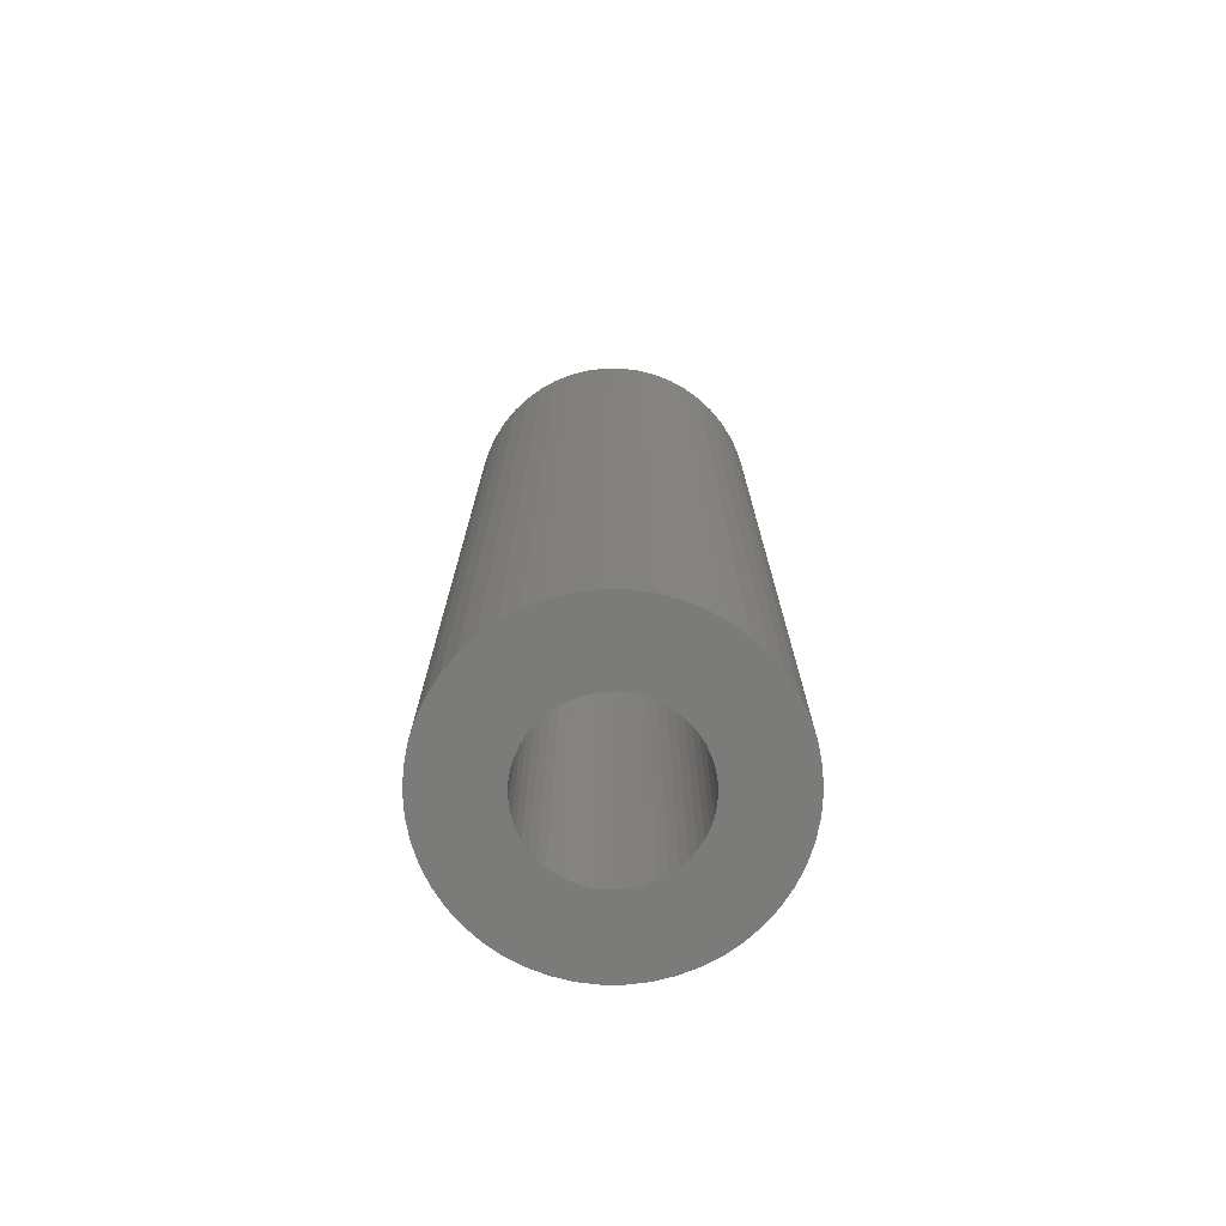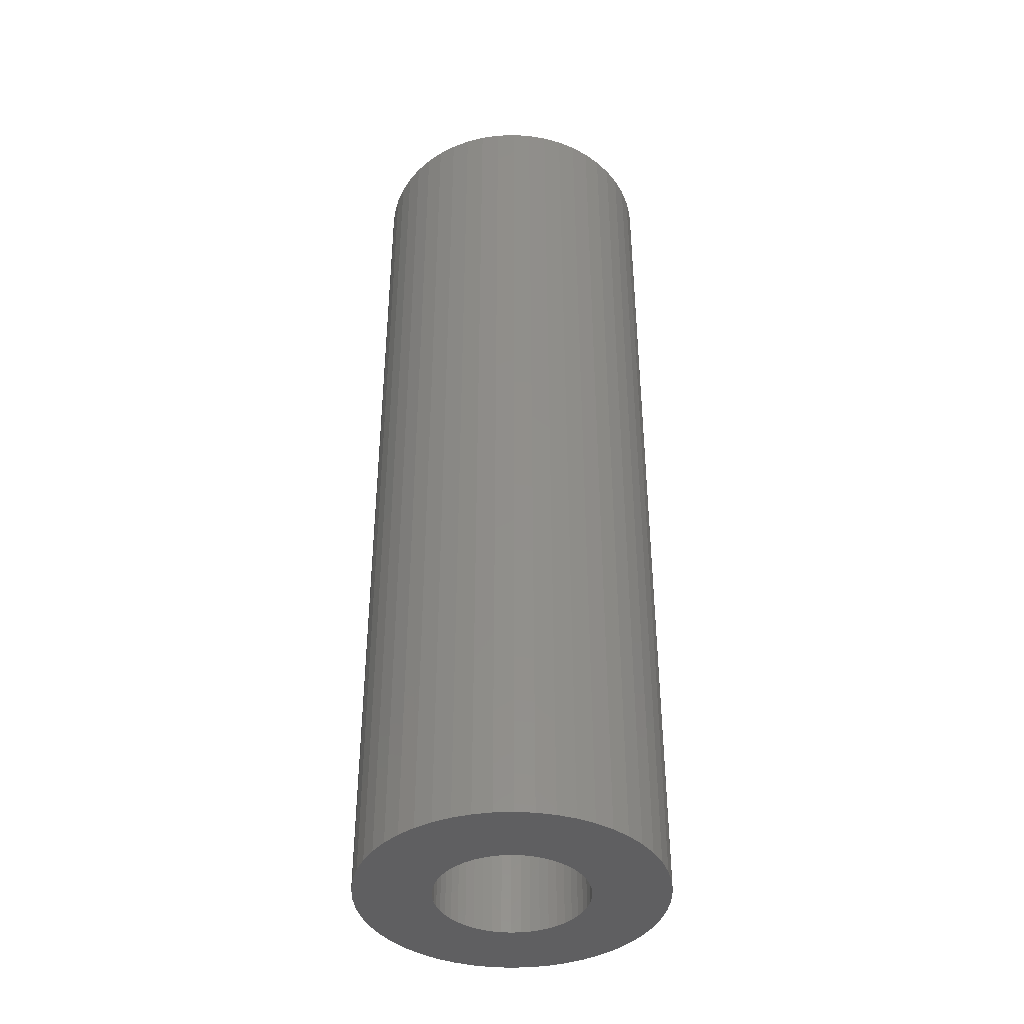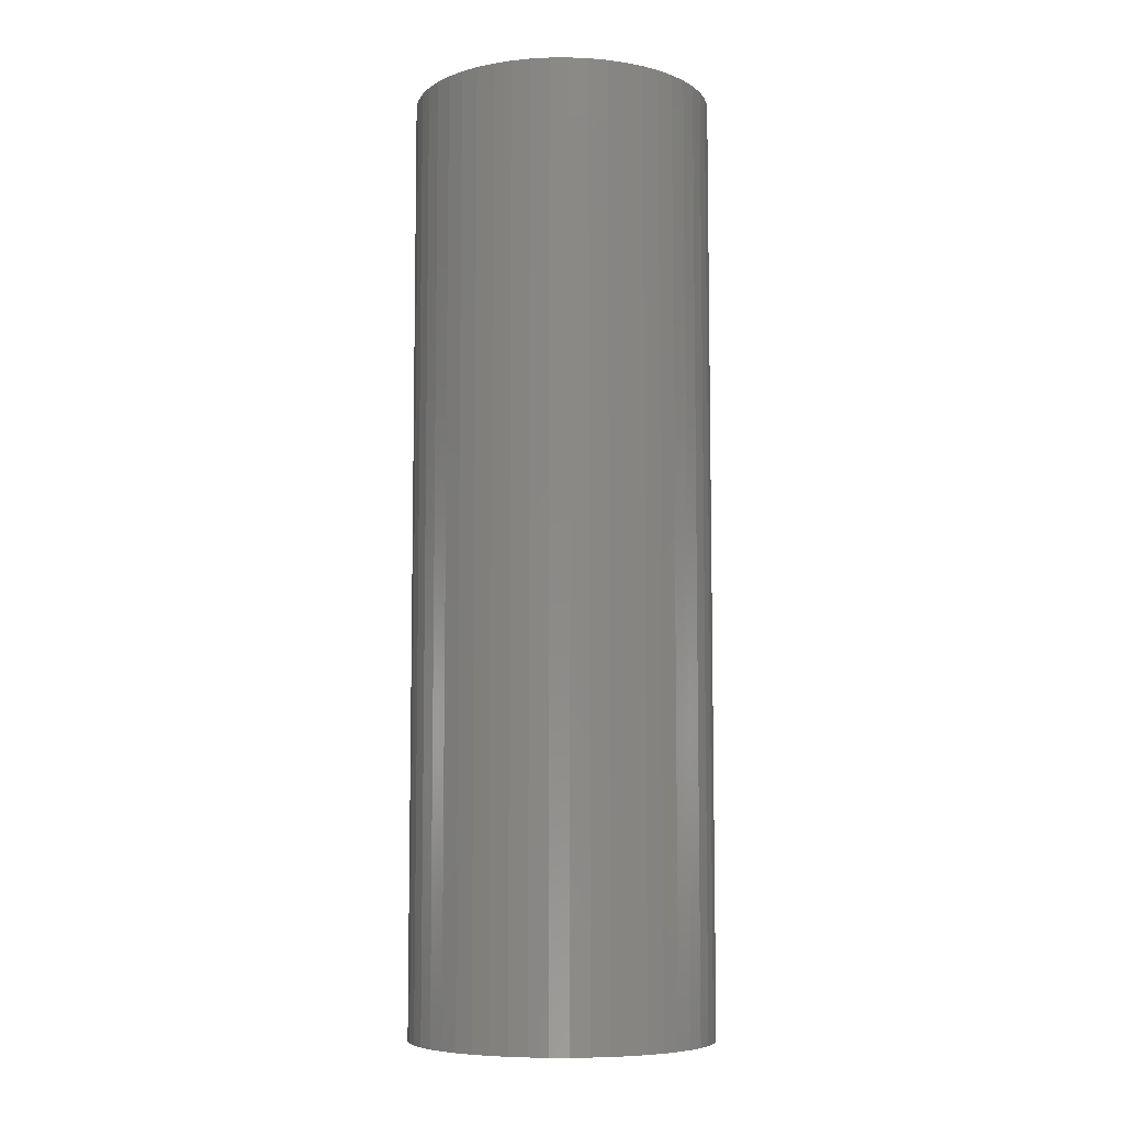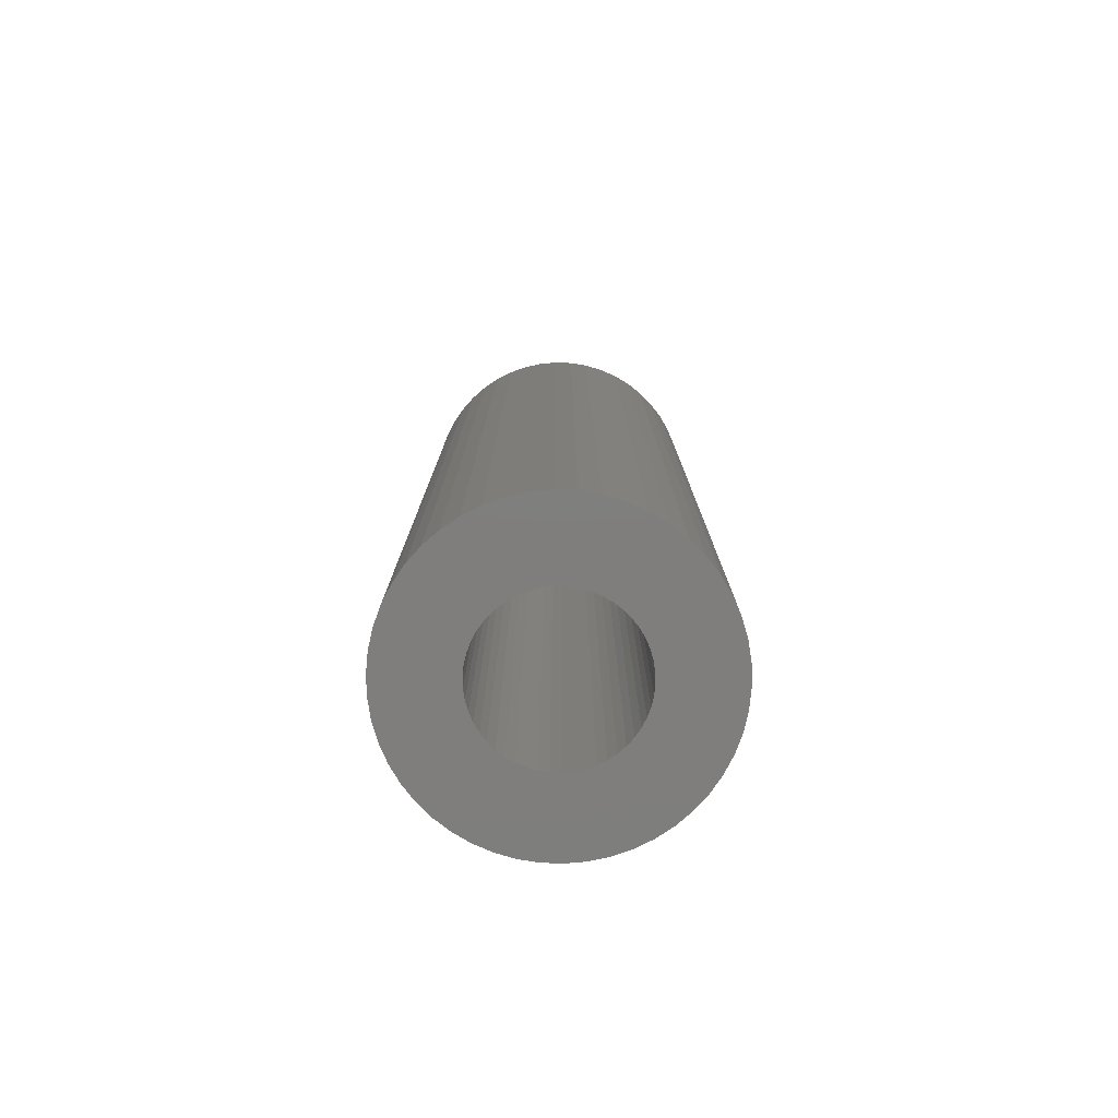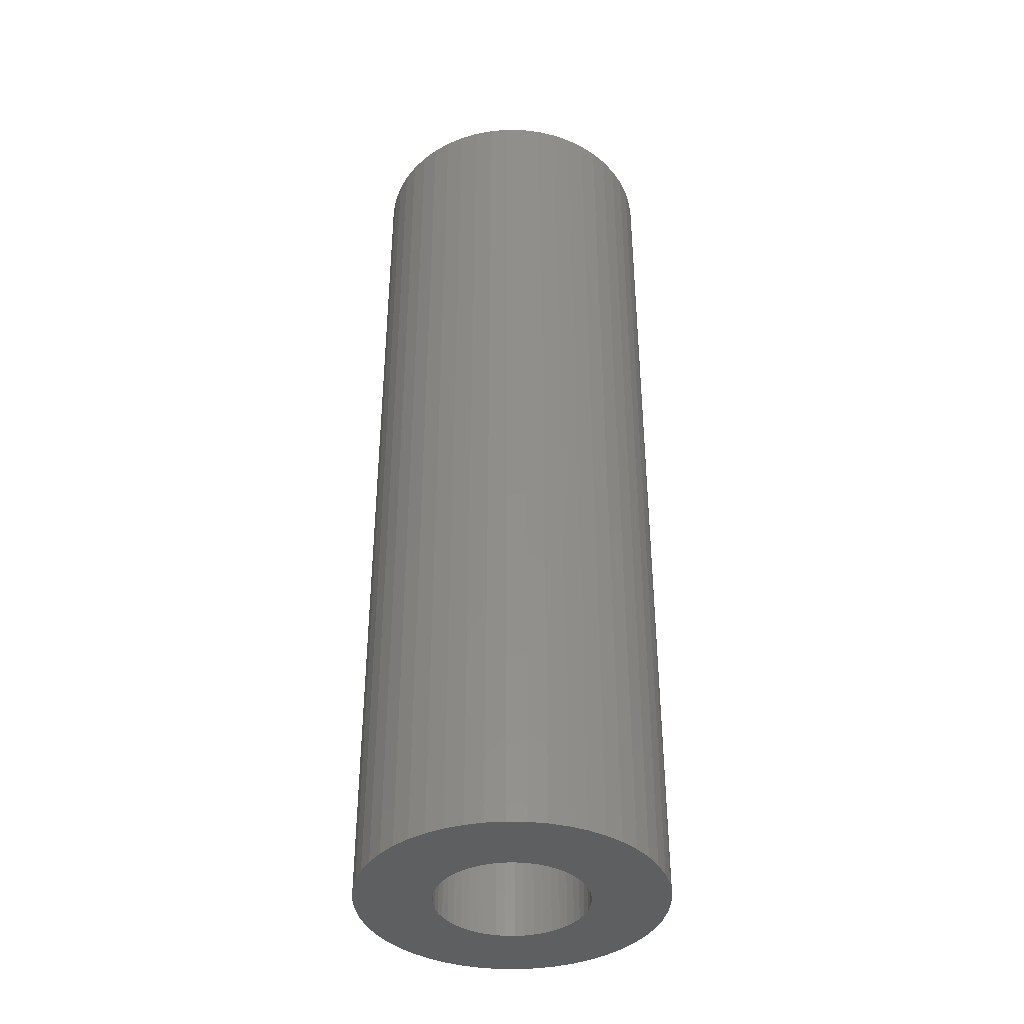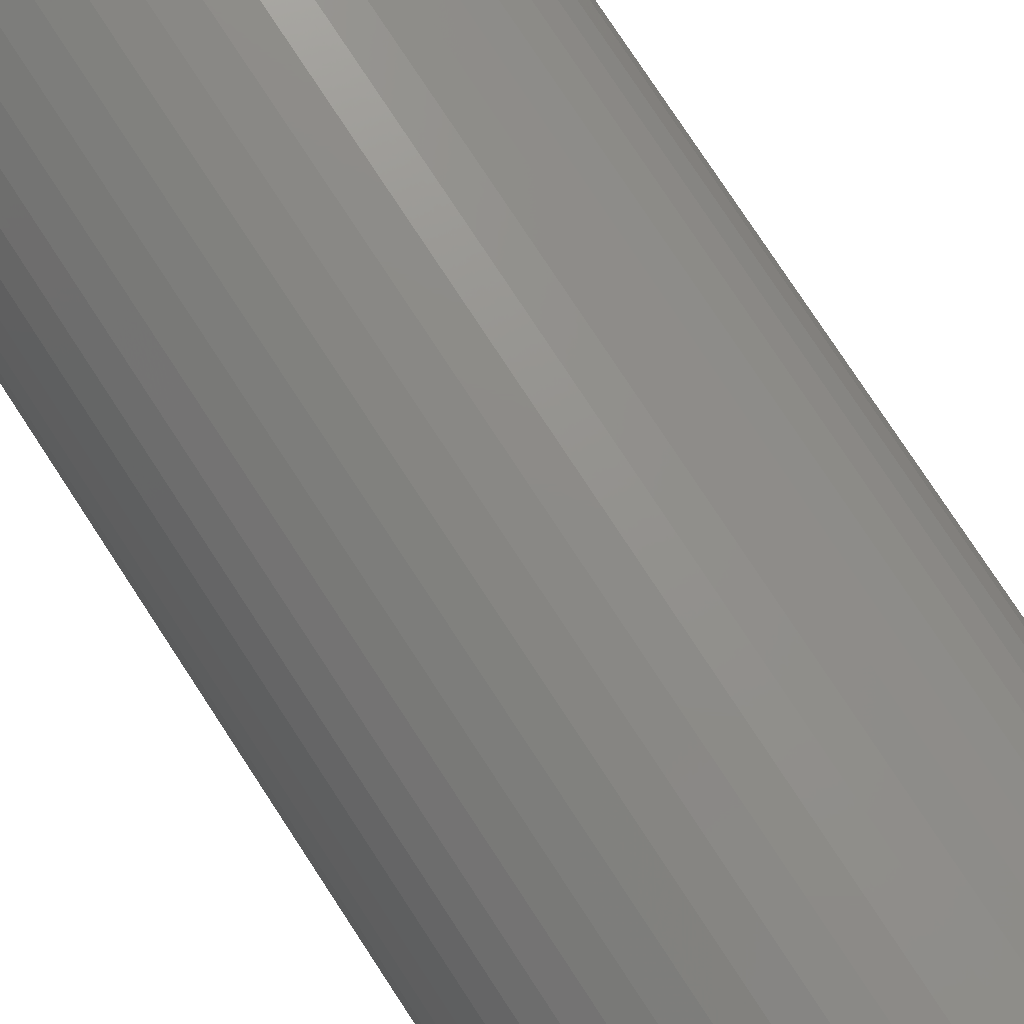
<metadata>
{"format":"stl","ext":"stl","renderer":"f3d","projection":"perspective","resolution":1024,"background":"white","views":[{"elev":-74.2,"azim":144.0,"up":"+Z"},{"elev":-40.2,"azim":-162.7,"up":"+Z"},{"elev":-7.3,"azim":94.6,"up":"+Z"},{"elev":-78.4,"azim":12.4,"up":"+Z"},{"elev":-38.9,"azim":-80.7,"up":"+Z"},{"elev":75.7,"azim":-33.0,"up":"+Y"}]}
</metadata>
<code>
# stl→obj: 200 verts, 400 faces
v 4 0 12.5
v 3.968 0.5013 -12.5
v 3.968 0.5013 12.5
v 4 0 -12.5
v -4 0 -12.5
v -3.968 0.5013 12.5
v -3.968 0.5013 -12.5
v -4 0 12.5
v 0.2512 3.992 -12.5
v -0.2512 3.992 12.5
v 0.2512 3.992 12.5
v -0.2512 3.992 -12.5
v -0.2512 -3.992 -12.5
v 0.2512 -3.992 12.5
v -0.2512 -3.992 12.5
v 0.2512 -3.992 -12.5
v 2.916 2.738 -12.5
v 2.55 3.082 12.5
v 2.916 2.738 12.5
v 2.55 3.082 -12.5
v -2.55 3.082 -12.5
v -2.916 2.738 12.5
v -2.55 3.082 12.5
v -2.916 2.738 -12.5
v -1.236 3.804 -12.5
v -1.703 3.619 12.5
v -1.236 3.804 12.5
v -1.703 3.619 -12.5
v 3.719 1.472 12.5
v 3.505 1.927 -12.5
v 3.505 1.927 12.5
v 3.719 1.472 -12.5
v 3.236 2.351 -12.5
v 3.236 2.351 12.5
v 1.703 3.619 -12.5
v 1.236 3.804 12.5
v 1.703 3.619 12.5
v 1.236 3.804 -12.5
v 0.7495 3.929 12.5
v 0.7495 3.929 -12.5
v 2.143 3.377 12.5
v 2.143 3.377 -12.5
v -3.719 1.472 -12.5
v -3.505 1.927 12.5
v -3.505 1.927 -12.5
v -3.719 1.472 12.5
v -3.236 2.351 -12.5
v -3.236 2.351 12.5
v -3.874 0.9948 -12.5
v -3.874 0.9948 12.5
v -2.143 3.377 12.5
v -2.143 3.377 -12.5
v -0.7495 3.929 -12.5
v -0.7495 3.929 12.5
v 0.7495 -3.929 12.5
v 0.7495 -3.929 -12.5
v 1.236 -3.804 -12.5
v 1.703 -3.619 12.5
v 1.236 -3.804 12.5
v 1.703 -3.619 -12.5
v 3.874 0.9948 12.5
v 3.874 0.9948 -12.5
v 2 0 12.5
v 1.984 0.2507 12.5
v 3.968 -0.5013 12.5
v 1.937 0.4974 12.5
v 1.984 -0.2507 12.5
v 1.86 0.7362 12.5
v 3.874 -0.9948 12.5
v 1.753 0.9635 12.5
v 1.937 -0.4974 12.5
v 1.618 1.176 12.5
v 3.719 -1.472 12.5
v 1.458 1.369 12.5
v 1.86 -0.7362 12.5
v 1.275 1.541 12.5
v 3.505 -1.927 12.5
v 1.753 -0.9635 12.5
v 1.072 1.689 12.5
v 0.8516 1.81 12.5
v 0.618 1.902 12.5
v 0.3748 1.965 12.5
v 0.1256 1.996 12.5
v -0.1256 1.996 12.5
v -0.3748 1.965 12.5
v -0.618 1.902 12.5
v -0.8516 1.81 12.5
v -1.072 1.689 12.5
v -1.275 1.541 12.5
v -1.458 1.369 12.5
v -1.618 1.176 12.5
v -1.753 0.9635 12.5
v 3.236 -2.351 12.5
v 1.618 -1.176 12.5
v 2.916 -2.738 12.5
v 1.458 -1.369 12.5
v 2.55 -3.082 12.5
v 1.275 -1.541 12.5
v 2.143 -3.377 12.5
v 1.072 -1.689 12.5
v 0.8516 -1.81 12.5
v 0.618 -1.902 12.5
v 0.3748 -1.965 12.5
v 0.1256 -1.996 12.5
v -0.1256 -1.996 12.5
v -0.3748 -1.965 12.5
v -0.7495 -3.929 12.5
v -0.618 -1.902 12.5
v -1.236 -3.804 12.5
v -0.8516 -1.81 12.5
v -1.703 -3.619 12.5
v -1.072 -1.689 12.5
v -2.143 -3.377 12.5
v -1.275 -1.541 12.5
v -2.55 -3.082 12.5
v -1.458 -1.369 12.5
v -2.916 -2.738 12.5
v -1.618 -1.176 12.5
v -3.236 -2.351 12.5
v -1.753 -0.9635 12.5
v -3.505 -1.927 12.5
v -1.86 -0.7362 12.5
v -3.719 -1.472 12.5
v -1.937 -0.4974 12.5
v -3.874 -0.9948 12.5
v -1.984 -0.2507 12.5
v -3.968 -0.5013 12.5
v -2 0 12.5
v -1.86 0.7362 12.5
v -1.937 0.4974 12.5
v -1.984 0.2507 12.5
v 3.968 -0.5013 -12.5
v 2.143 -3.377 -12.5
v 3.236 -2.351 -12.5
v 2.916 -2.738 -12.5
v 3.874 -0.9948 -12.5
v 3.719 -1.472 -12.5
v -2.916 -2.738 -12.5
v -2.55 -3.082 -12.5
v -3.505 -1.927 -12.5
v -3.719 -1.472 -12.5
v -3.236 -2.351 -12.5
v 2 0 -12.5
v 1.984 -0.2507 -12.5
v 1.937 -0.4974 -12.5
v 1.984 0.2507 -12.5
v 1.86 -0.7362 -12.5
v 3.505 -1.927 -12.5
v 1.753 -0.9635 -12.5
v 1.937 0.4974 -12.5
v 1.618 -1.176 -12.5
v 1.458 -1.369 -12.5
v 2.55 -3.082 -12.5
v 1.86 0.7362 -12.5
v 1.275 -1.541 -12.5
v 1.753 0.9635 -12.5
v 1.072 -1.689 -12.5
v 0.8516 -1.81 -12.5
v 0.618 -1.902 -12.5
v 0.3748 -1.965 -12.5
v 0.1256 -1.996 -12.5
v -0.1256 -1.996 -12.5
v -0.3748 -1.965 -12.5
v -0.7495 -3.929 -12.5
v -0.618 -1.902 -12.5
v -1.236 -3.804 -12.5
v -0.8516 -1.81 -12.5
v -1.703 -3.619 -12.5
v -1.072 -1.689 -12.5
v -2.143 -3.377 -12.5
v -1.275 -1.541 -12.5
v -1.458 -1.369 -12.5
v -1.618 -1.176 -12.5
v -1.753 -0.9635 -12.5
v 1.618 1.176 -12.5
v 1.458 1.369 -12.5
v 1.275 1.541 -12.5
v 1.072 1.689 -12.5
v 0.8516 1.81 -12.5
v 0.618 1.902 -12.5
v 0.3748 1.965 -12.5
v 0.1256 1.996 -12.5
v -0.1256 1.996 -12.5
v -0.3748 1.965 -12.5
v -0.618 1.902 -12.5
v -0.8516 1.81 -12.5
v -1.072 1.689 -12.5
v -1.275 1.541 -12.5
v -1.458 1.369 -12.5
v -1.618 1.176 -12.5
v -1.753 0.9635 -12.5
v -1.86 0.7362 -12.5
v -1.937 0.4974 -12.5
v -1.984 0.2507 -12.5
v -2 0 -12.5
v -1.86 -0.7362 -12.5
v -1.937 -0.4974 -12.5
v -3.874 -0.9948 -12.5
v -1.984 -0.2507 -12.5
v -3.968 -0.5013 -12.5
f 1 2 3
f 2 1 4
f 5 6 7
f 6 5 8
f 9 10 11
f 10 9 12
f 13 14 15
f 14 13 16
f 17 18 19
f 18 17 20
f 21 22 23
f 22 21 24
f 25 26 27
f 26 25 28
f 29 30 31
f 30 29 32
f 31 33 34
f 33 31 30
f 35 36 37
f 36 35 38
f 38 39 36
f 39 38 40
f 20 41 18
f 41 20 42
f 43 44 45
f 44 43 46
f 47 22 24
f 22 47 48
f 49 46 43
f 46 49 50
f 28 51 26
f 51 28 52
f 53 27 54
f 27 53 25
f 16 55 14
f 55 16 56
f 57 58 59
f 58 57 60
f 61 32 29
f 32 61 62
f 3 62 61
f 62 3 2
f 34 17 19
f 17 34 33
f 40 11 39
f 11 40 9
f 42 37 41
f 37 42 35
f 45 48 47
f 48 45 44
f 7 50 49
f 50 7 6
f 63 1 3
f 64 3 61
f 1 63 65
f 66 61 29
f 67 65 63
f 68 29 31
f 65 67 69
f 70 31 34
f 71 69 67
f 72 34 19
f 69 71 73
f 74 19 18
f 75 73 71
f 76 18 41
f 73 75 77
f 78 77 75
f 3 64 63
f 61 66 64
f 29 68 66
f 31 70 68
f 79 41 37
f 34 72 70
f 19 74 72
f 18 76 74
f 80 37 36
f 41 79 76
f 37 80 79
f 81 36 39
f 36 81 80
f 39 82 81
f 11 82 39
f 11 83 82
f 11 84 83
f 10 84 11
f 10 85 84
f 54 85 10
f 85 54 86
f 27 86 54
f 86 27 87
f 26 87 27
f 87 26 88
f 51 88 26
f 88 51 89
f 23 89 51
f 89 23 90
f 22 90 23
f 90 22 91
f 48 91 22
f 44 92 48
f 91 48 92
f 77 78 93
f 94 93 78
f 93 94 95
f 96 95 94
f 95 96 97
f 98 97 96
f 97 98 99
f 100 99 98
f 99 100 58
f 101 58 100
f 58 101 59
f 102 59 101
f 59 102 55
f 103 55 102
f 103 14 55
f 104 14 103
f 105 14 104
f 105 15 14
f 106 15 105
f 107 106 108
f 106 107 15
f 109 108 110
f 111 110 112
f 108 109 107
f 113 112 114
f 115 114 116
f 117 116 118
f 110 111 109
f 119 118 120
f 121 120 122
f 123 122 124
f 125 124 126
f 112 113 111
f 127 126 128
f 92 44 129
f 46 129 44
f 114 115 113
f 129 46 130
f 116 117 115
f 50 130 46
f 118 119 117
f 130 50 131
f 120 121 119
f 6 131 50
f 122 123 121
f 131 6 128
f 124 125 123
f 8 128 6
f 126 127 125
f 128 8 127
f 52 23 51
f 23 52 21
f 12 54 10
f 54 12 53
f 65 4 1
f 4 65 132
f 60 99 58
f 99 60 133
f 95 134 93
f 134 95 135
f 73 136 69
f 136 73 137
f 69 132 65
f 132 69 136
f 138 115 117
f 115 138 139
f 140 123 141
f 123 140 121
f 138 119 142
f 119 138 117
f 143 4 132
f 144 132 136
f 4 143 2
f 145 136 137
f 146 2 143
f 147 137 148
f 2 146 62
f 149 148 134
f 150 62 146
f 151 134 135
f 62 150 32
f 152 135 153
f 154 32 150
f 155 153 133
f 32 154 30
f 156 30 154
f 132 144 143
f 136 145 144
f 137 147 145
f 148 149 147
f 157 133 60
f 134 151 149
f 135 152 151
f 153 155 152
f 158 60 57
f 133 157 155
f 60 158 157
f 159 57 56
f 57 159 158
f 56 160 159
f 16 160 56
f 16 161 160
f 16 162 161
f 13 162 16
f 13 163 162
f 164 163 13
f 163 164 165
f 166 165 164
f 165 166 167
f 168 167 166
f 167 168 169
f 170 169 168
f 169 170 171
f 139 171 170
f 171 139 172
f 138 172 139
f 172 138 173
f 142 173 138
f 140 174 142
f 173 142 174
f 30 156 33
f 175 33 156
f 33 175 17
f 176 17 175
f 17 176 20
f 177 20 176
f 20 177 42
f 178 42 177
f 42 178 35
f 179 35 178
f 35 179 38
f 180 38 179
f 38 180 40
f 181 40 180
f 181 9 40
f 182 9 181
f 183 9 182
f 183 12 9
f 184 12 183
f 53 184 185
f 184 53 12
f 25 185 186
f 28 186 187
f 185 25 53
f 52 187 188
f 21 188 189
f 24 189 190
f 186 28 25
f 47 190 191
f 45 191 192
f 43 192 193
f 49 193 194
f 187 52 28
f 7 194 195
f 174 140 196
f 141 196 140
f 188 21 52
f 196 141 197
f 189 24 21
f 198 197 141
f 190 47 24
f 197 198 199
f 191 45 47
f 200 199 198
f 192 43 45
f 199 200 195
f 193 49 43
f 5 195 200
f 194 7 49
f 195 5 7
f 93 148 77
f 148 93 134
f 166 107 109
f 107 166 164
f 141 125 198
f 125 141 123
f 56 59 55
f 59 56 57
f 153 95 97
f 95 153 135
f 133 97 99
f 97 133 153
f 77 137 73
f 137 77 148
f 164 15 107
f 15 164 13
f 168 109 111
f 109 168 166
f 142 121 140
f 121 142 119
f 198 127 200
f 127 198 125
f 200 8 5
f 8 200 127
f 170 111 113
f 111 170 168
f 139 113 115
f 113 139 170
f 143 64 146
f 64 143 63
f 128 194 131
f 194 128 195
f 183 83 84
f 83 183 182
f 161 105 104
f 105 161 162
f 177 74 76
f 74 177 176
f 189 89 90
f 89 189 188
f 186 86 87
f 86 186 185
f 154 70 156
f 70 154 68
f 146 66 150
f 66 146 64
f 180 80 81
f 80 180 179
f 178 76 79
f 76 178 177
f 129 191 92
f 191 129 192
f 130 192 129
f 192 130 193
f 187 87 88
f 87 187 186
f 185 85 86
f 85 185 184
f 160 104 103
f 104 160 161
f 158 102 101
f 102 158 159
f 150 68 154
f 68 150 66
f 175 74 176
f 74 175 72
f 156 72 175
f 72 156 70
f 181 81 82
f 81 181 180
f 182 82 83
f 82 182 181
f 179 79 80
f 79 179 178
f 92 190 91
f 190 92 191
f 91 189 90
f 189 91 190
f 131 193 130
f 193 131 194
f 188 88 89
f 88 188 187
f 184 84 85
f 84 184 183
f 144 63 143
f 63 144 67
f 145 67 144
f 67 145 71
f 120 196 122
f 196 120 174
f 118 174 120
f 174 118 173
f 157 101 100
f 101 157 158
f 149 75 147
f 75 149 78
f 116 173 118
f 173 116 172
f 122 197 124
f 197 122 196
f 155 100 98
f 100 155 157
f 159 103 102
f 103 159 160
f 151 78 149
f 78 151 94
f 152 94 151
f 94 152 96
f 147 71 145
f 71 147 75
f 162 106 105
f 106 162 163
f 163 108 106
f 108 163 165
f 124 199 126
f 199 124 197
f 126 195 128
f 195 126 199
f 152 98 96
f 98 152 155
f 171 116 114
f 116 171 172
f 169 114 112
f 114 169 171
f 165 110 108
f 110 165 167
f 167 112 110
f 112 167 169

</code>
